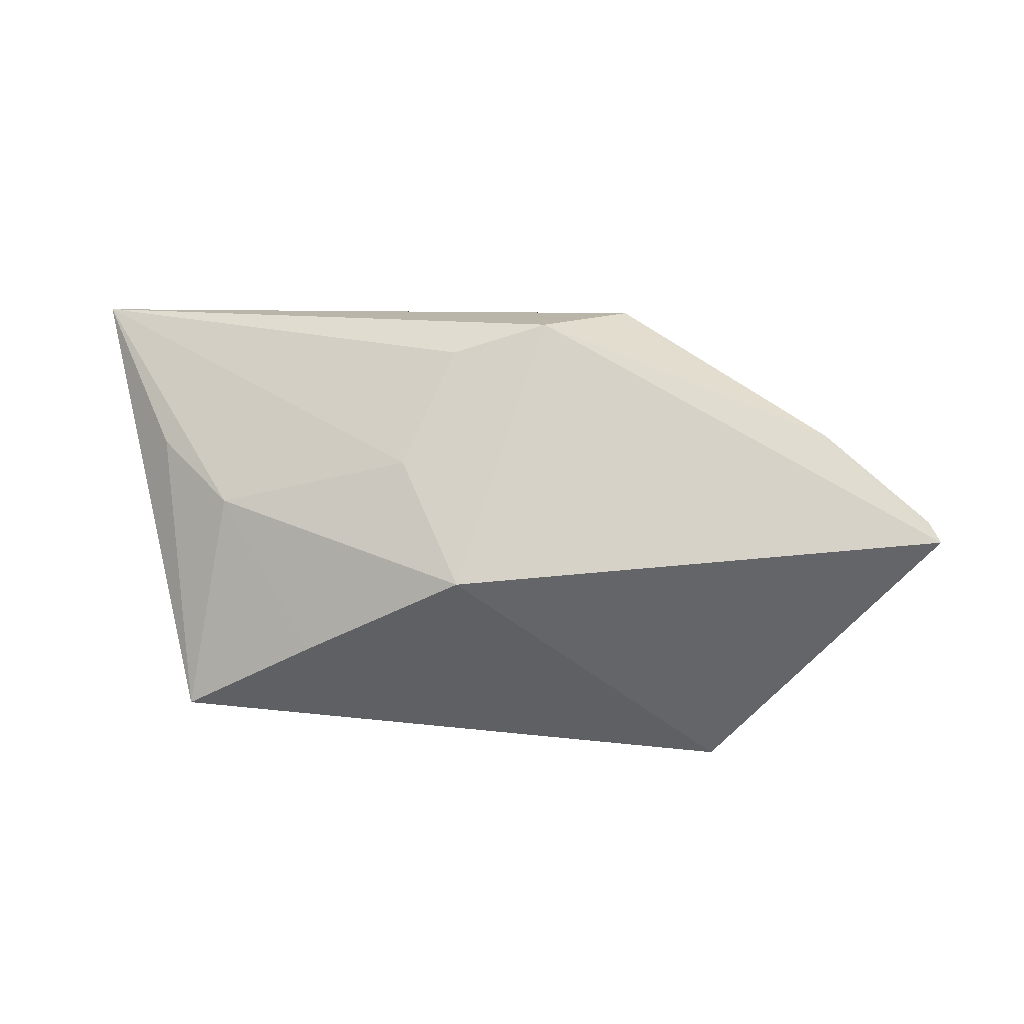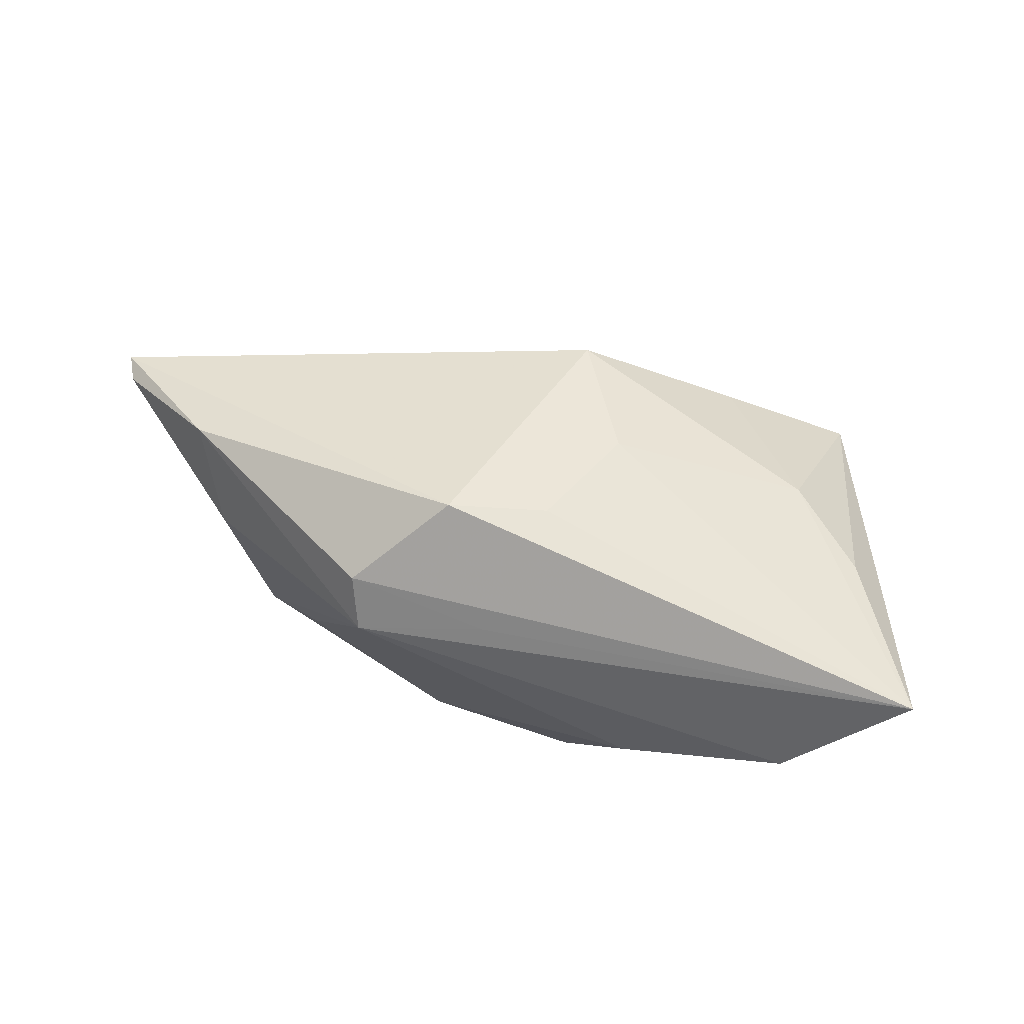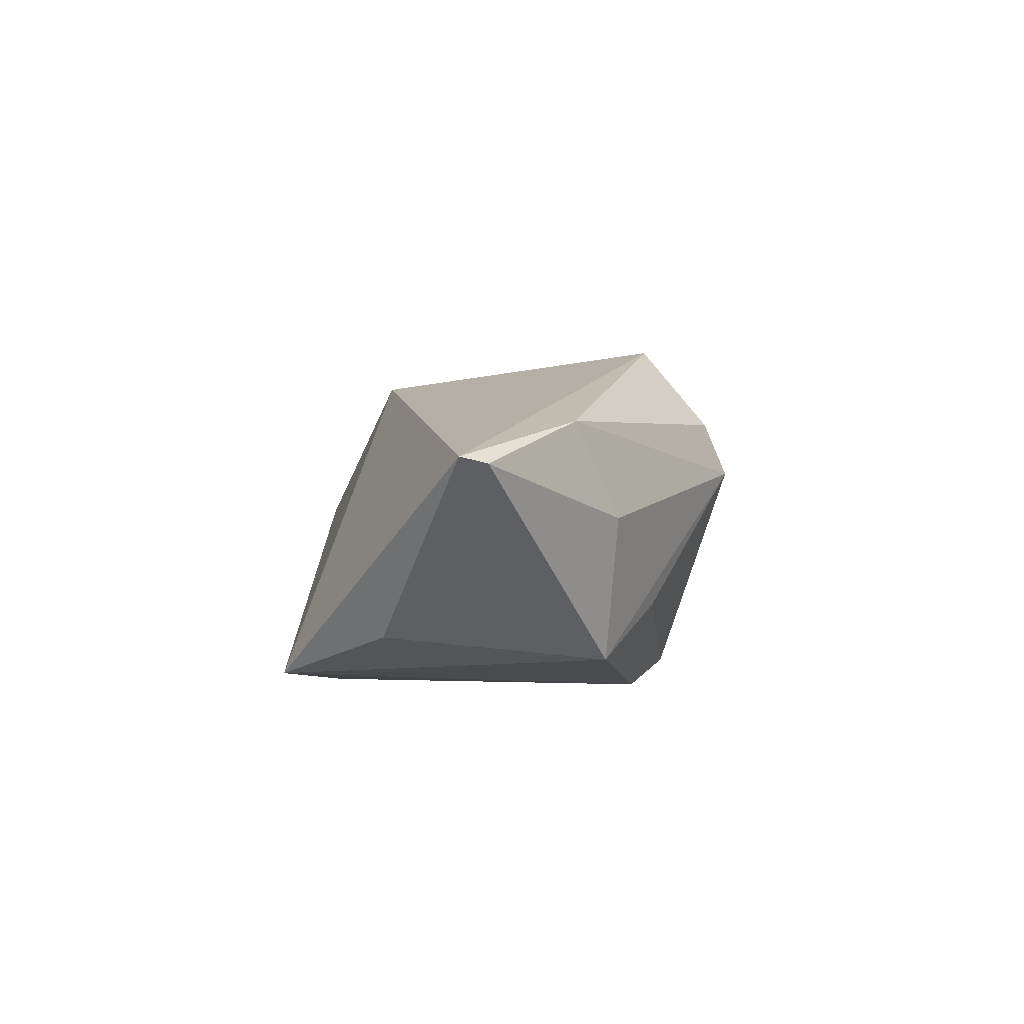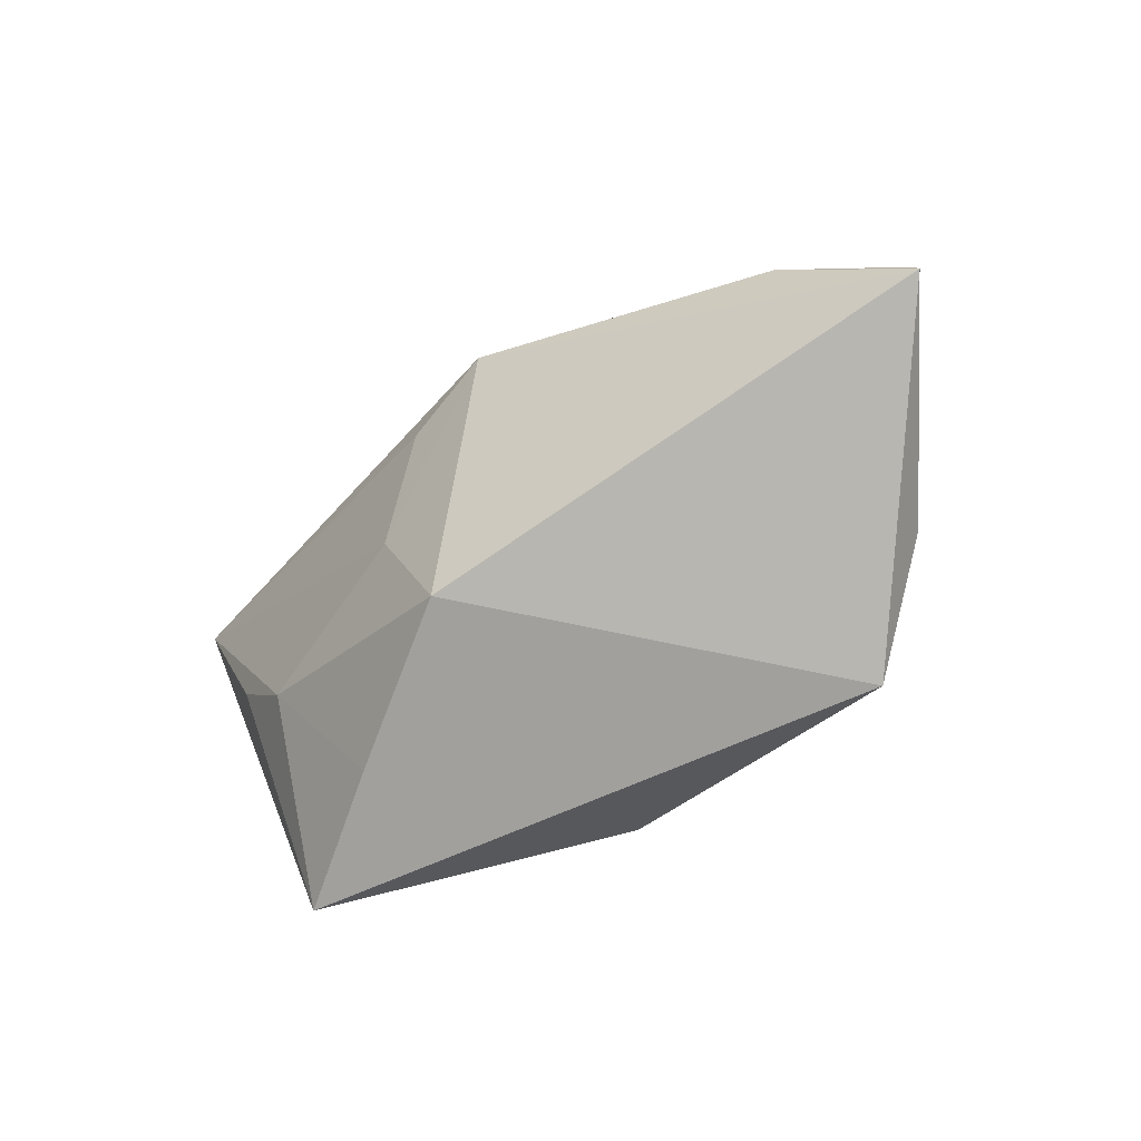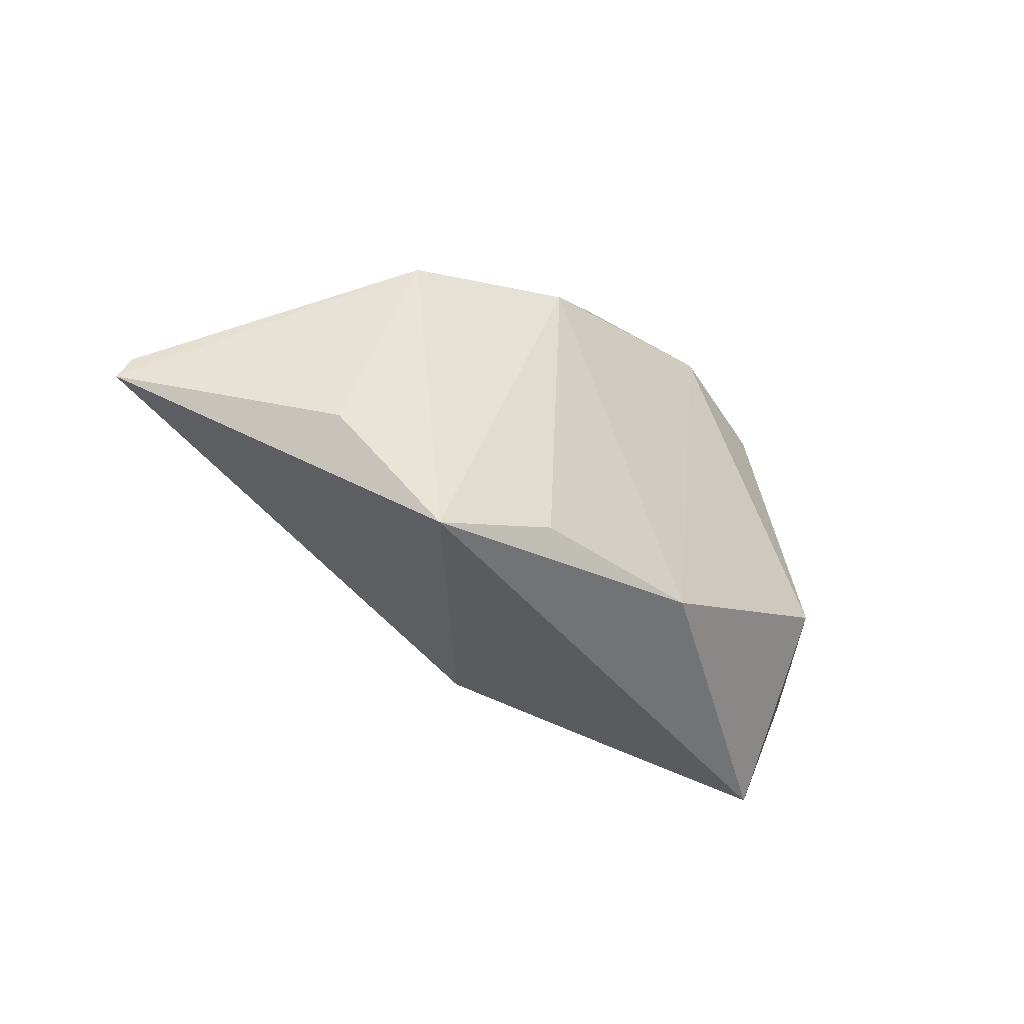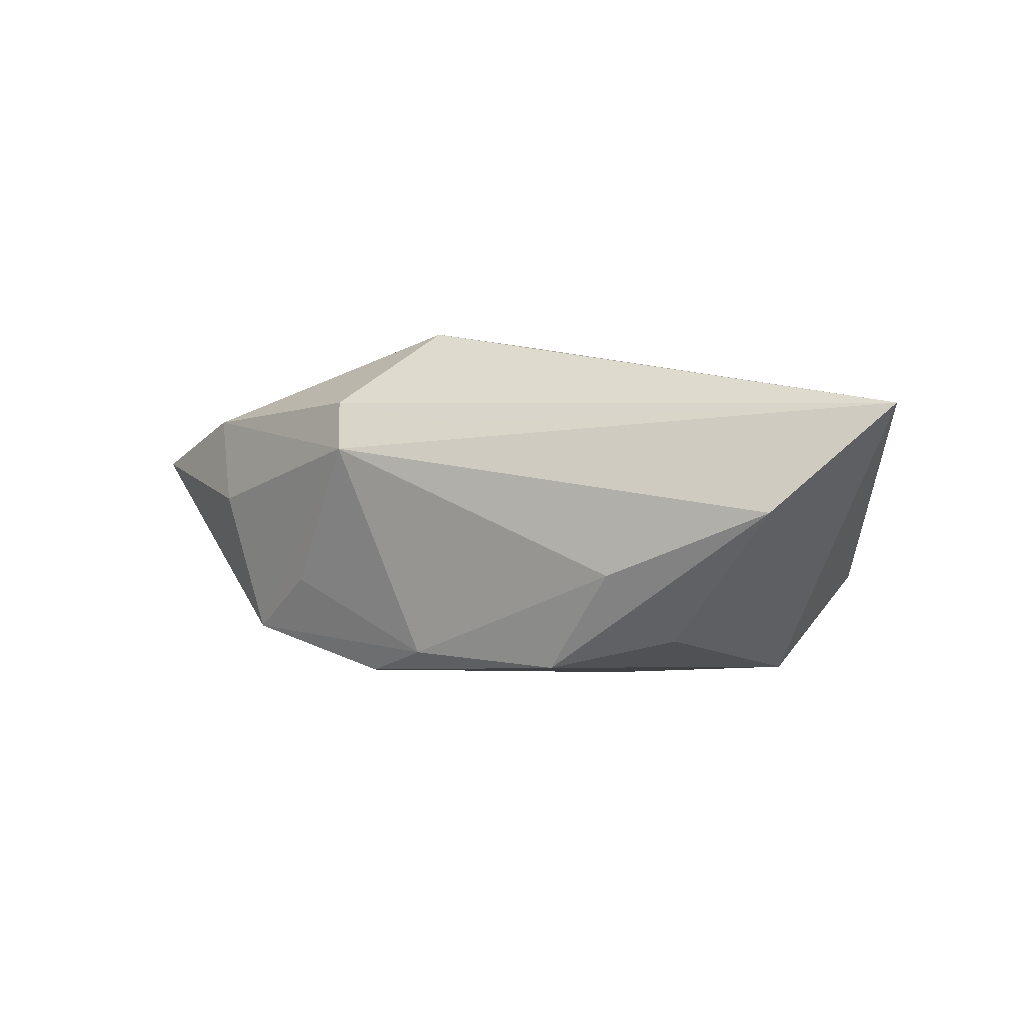
<metadata>
{"format":"obj","ext":"obj","renderer":"f3d","projection":"perspective","resolution":1024,"background":"white","views":[{"elev":68.3,"azim":2.5,"up":"+Z"},{"elev":51.2,"azim":-165.7,"up":"+Z"},{"elev":4.2,"azim":89.8,"up":"+Z"},{"elev":-53.7,"azim":39.8,"up":"+Y"},{"elev":-38.7,"azim":134.7,"up":"+Y"},{"elev":-5.6,"azim":-159.6,"up":"+Z"}]}
</metadata>
<code>
v 0.04711 0.006755 0.01654
v -0.002911 -0.0186 0.0199
v 0.01753 0.02844 0.008523
v 0.01909 -0.02443 -0.01968
v 0.0008068 0.02661 0.01146
v -0.01109 -0.001655 0.02078
v 0.02836 0.01774 -0.00808
v 0.0189 0.02543 0.01527
v -0.009994 0.0213 -0.0207
v -0.03284 -0.01193 -0.02018
v 0.03778 0.011 -0.01418
v -0.04085 0.02877 -0.002112
v -0.04038 -0.03049 -0.000874
v -0.05594 0.02494 0.01125
v -0.0361 -0.005501 0.01379
v 0.007454 0.01792 0.0252
v 0.01774 0.01564 -0.0207
v 0.06337 -0.007072 0.01294
v 0.06193 -0.003749 0.01205
v -0.04213 -0.01663 -0.007231
v 0.04585 -0.01689 -0.01016
v -0.02341 -0.02498 0.00879
v 0.04298 0.01224 0.004357
v -0.01945 0.02729 -0.009263
v -0.004476 -0.02421 -0.0207
v -0.004852 0.01412 0.02321
v 0.009341 0.02036 -0.01849
v 0.0346 -0.03049 -0.0164
v -0.04565 0.004126 0.01149
v -0.02584 0.01807 -0.01733
f 16 8 14
f 18 28 21
f 21 11 18
f 28 11 21
f 23 11 3
f 14 20 13
f 13 29 14
f 5 3 14
f 14 8 5
f 5 8 3
f 1 16 18
f 8 16 1
f 3 8 1
f 1 23 3
f 3 11 7
f 18 16 2
f 2 28 18
f 2 13 28
f 22 13 2
f 28 13 25
f 19 1 18
f 23 1 19
f 18 11 19
f 11 23 19
f 14 3 12
f 3 24 12
f 22 2 15
f 15 13 22
f 29 13 15
f 14 29 15
f 10 12 30
f 10 13 20
f 10 25 13
f 10 20 14
f 14 12 10
f 17 11 28
f 6 2 16
f 6 15 2
f 14 15 6
f 9 12 24
f 30 12 9
f 9 10 30
f 25 10 9
f 9 17 25
f 28 25 4
f 4 17 28
f 25 17 4
f 26 16 14
f 14 6 26
f 26 6 16
f 27 24 3
f 27 9 24
f 17 9 27
f 3 7 27
f 27 7 11
f 11 17 27

</code>
